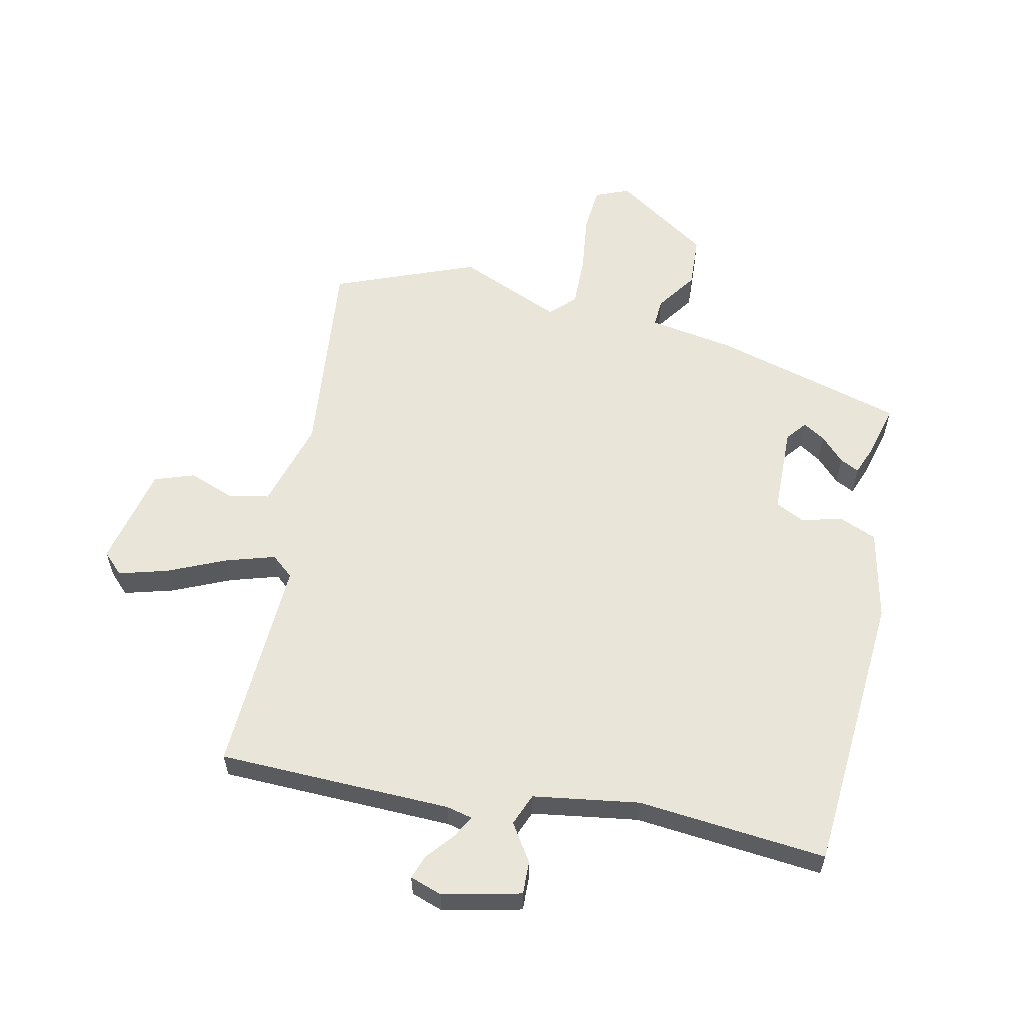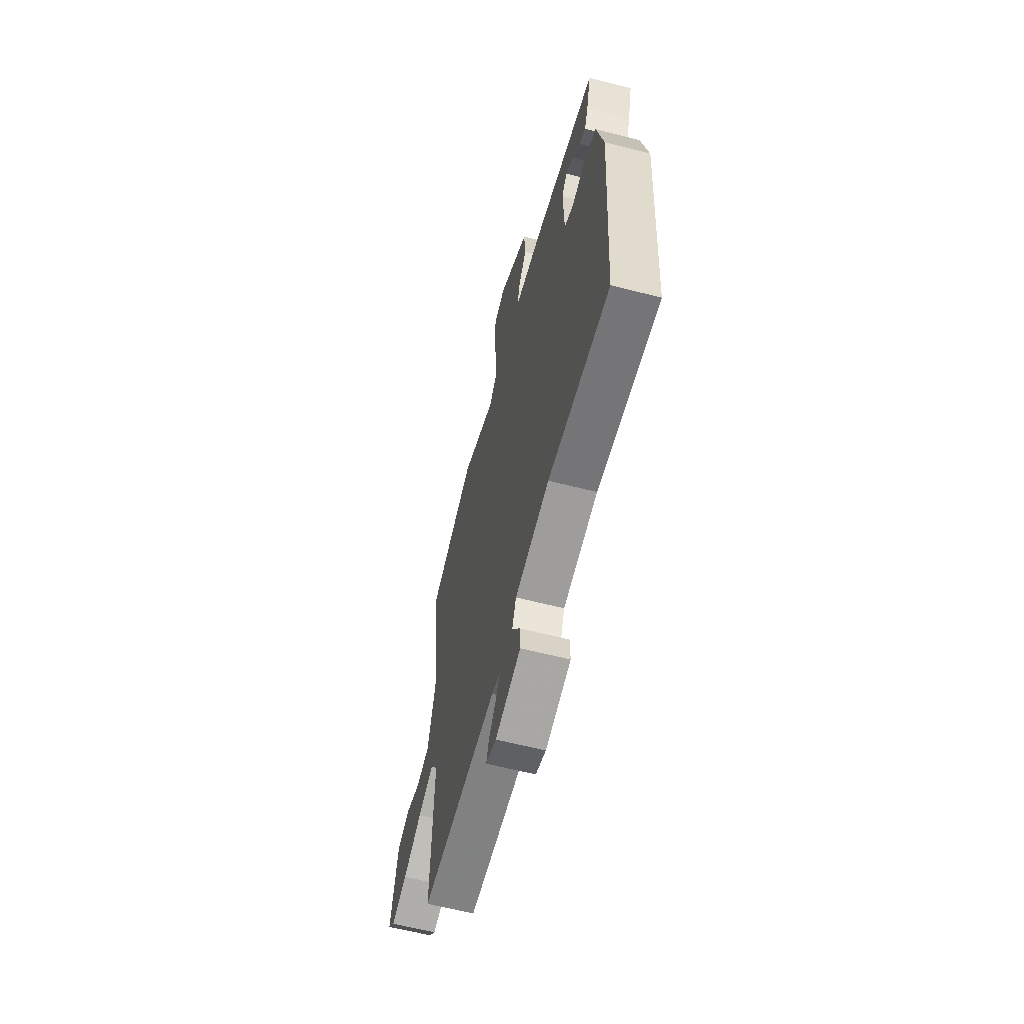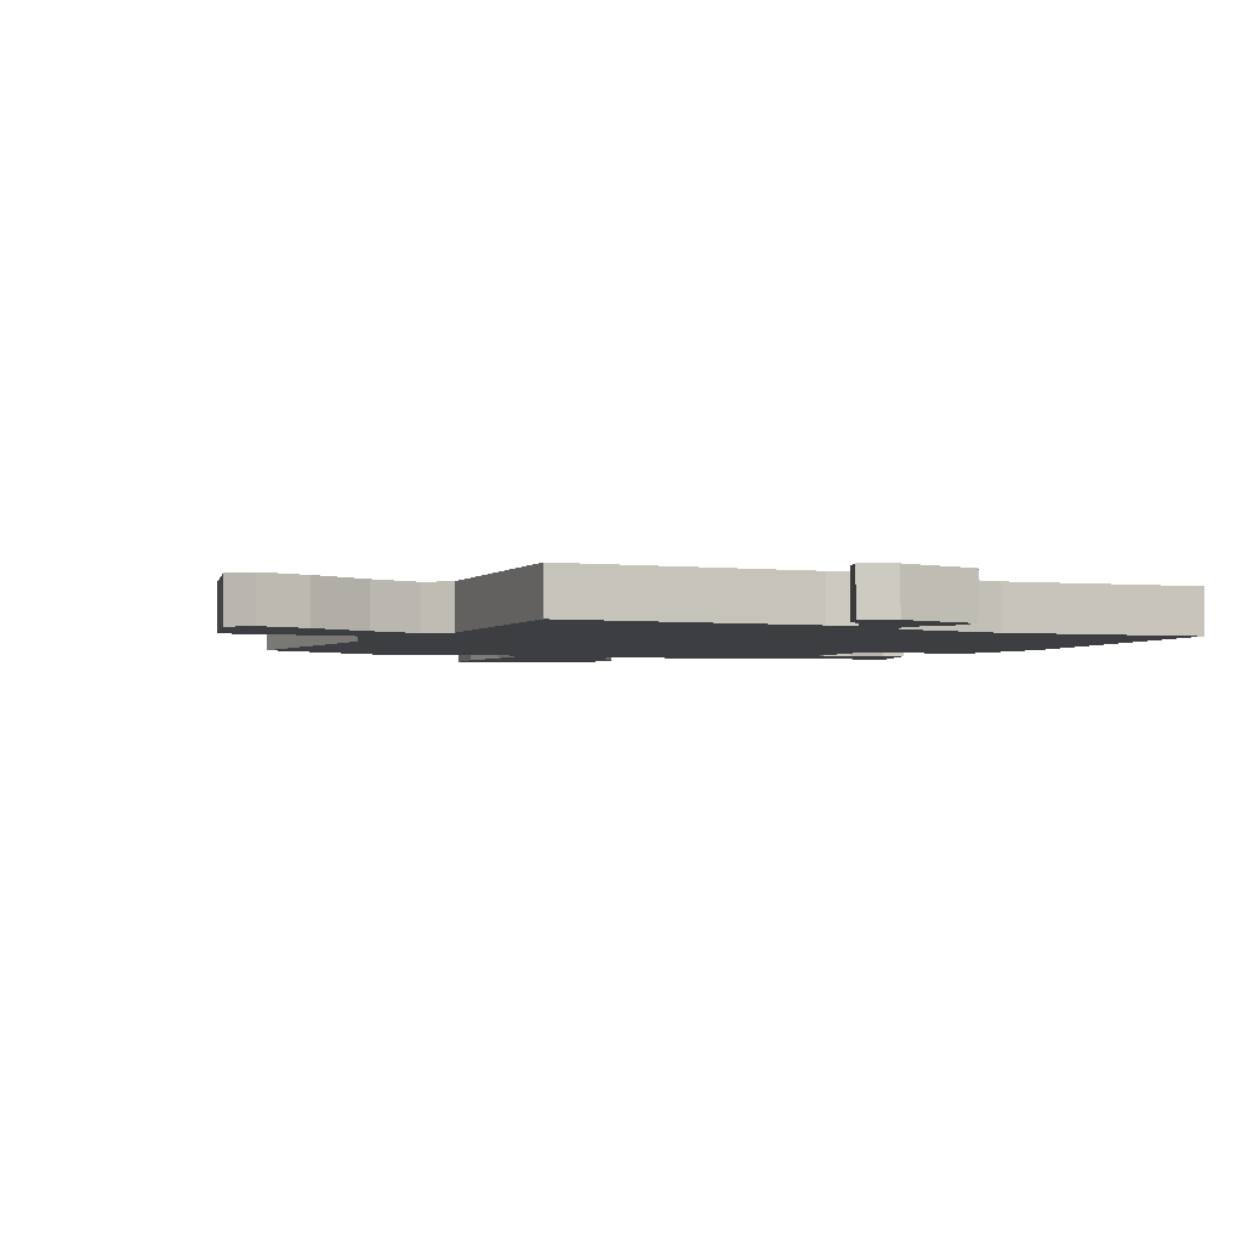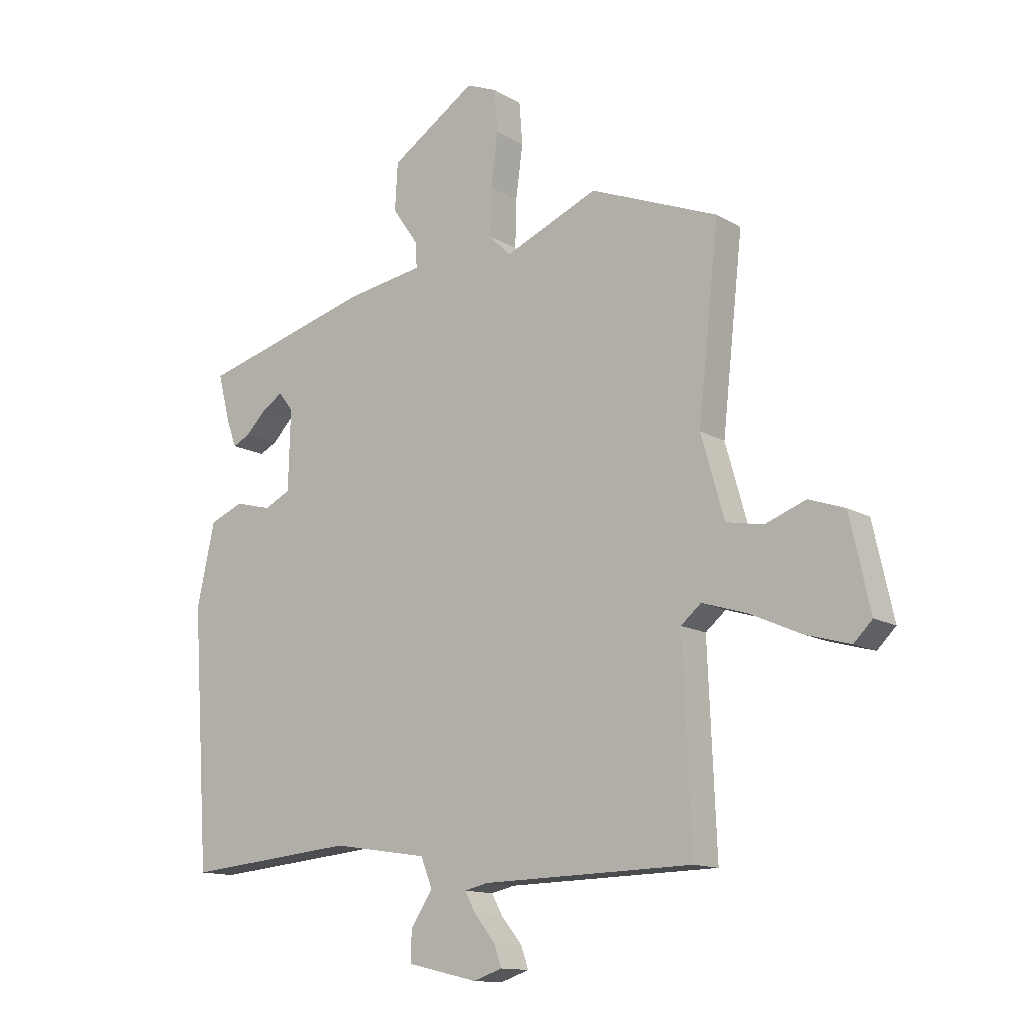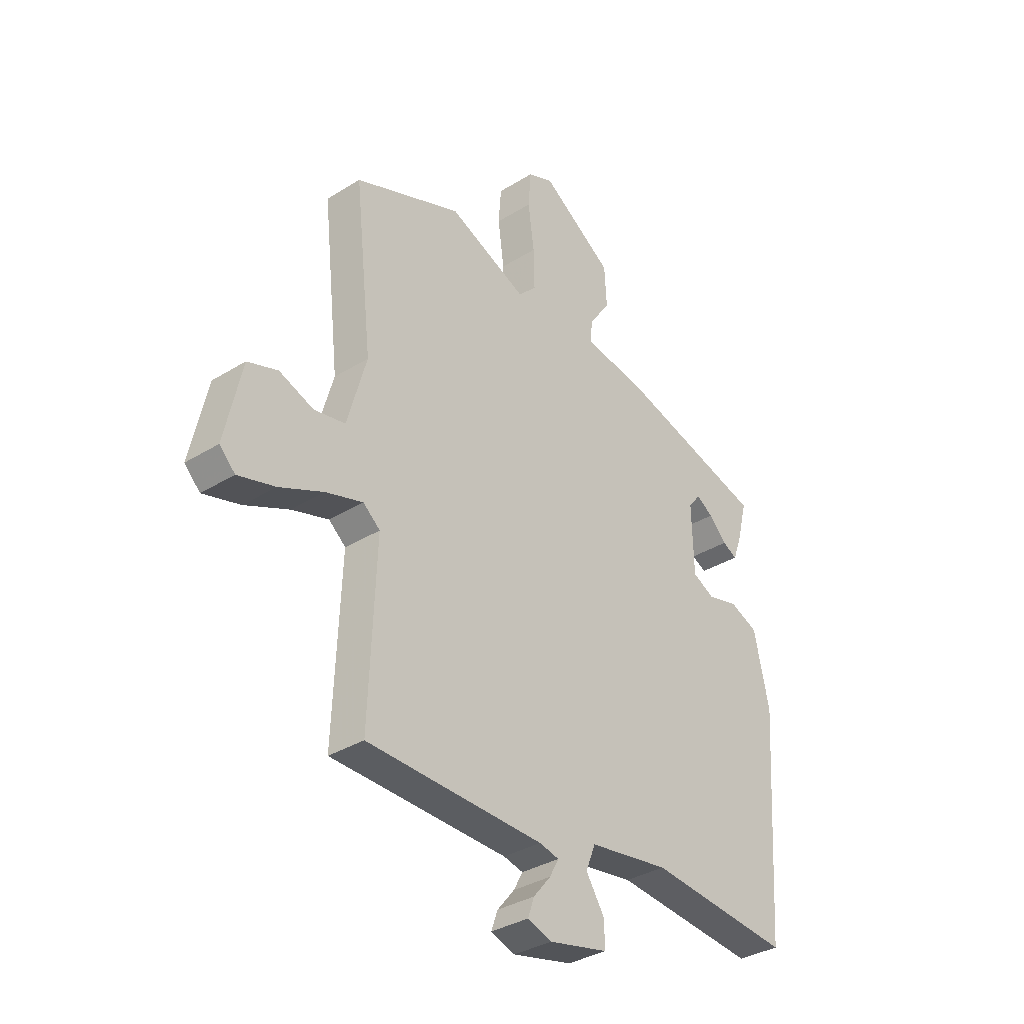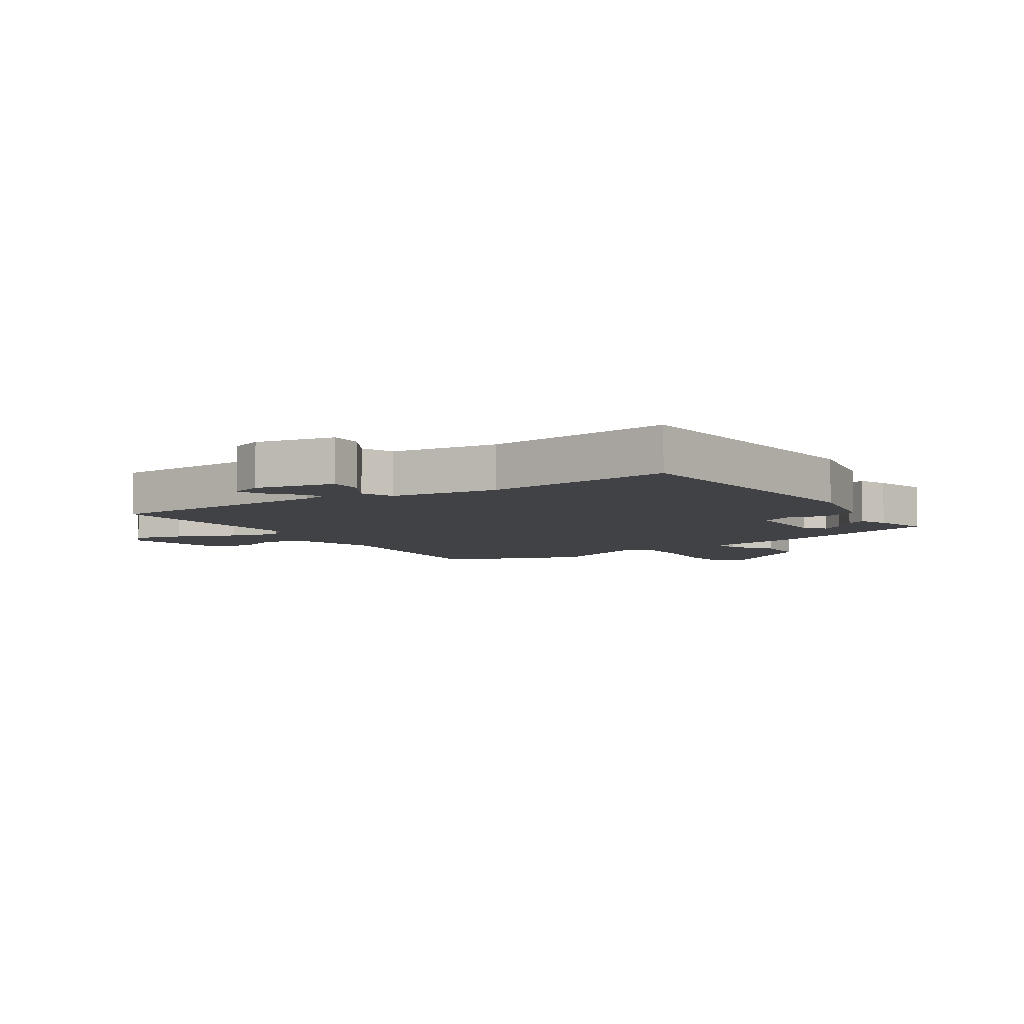
<metadata>
{"format":"obj","ext":"obj","renderer":"f3d","projection":"perspective","resolution":1024,"background":"white","views":[{"elev":58.3,"azim":-167.6,"up":"+Y"},{"elev":-61.9,"azim":-104.6,"up":"+Z"},{"elev":-3.1,"azim":156.4,"up":"+Y"},{"elev":-13.2,"azim":37.2,"up":"+Z"},{"elev":-34.6,"azim":129.8,"up":"+Z"},{"elev":-6.3,"azim":-145.5,"up":"+Y"}]}
</metadata>
<code>
v 0.35 0.07 0.56
v 0.585 0.07 0.466
v 0.547 0.07 0.122
v 0.589 0.07 -0.027
v 0.657 0.07 -0.04
v 0.732 0.07 -0.012
v 0.798 0.07 -0.035
v 0.835 0.07 -0.203
v 0.801 0.07 -0.237
v 0.72 0.07 -0.214
v 0.624 0.07 -0.171
v 0.543 0.07 -0.146
v 0.506 0.07 -0.177
v 0.521 0.07 -0.538
v 0.134 0.07 -0.547
v 0.091 0.07 -0.557
v 0.111 0.07 -0.594
v 0.149 0.07 -0.64
v 0.163 0.07 -0.68
v 0.11 0.07 -0.698
v -0.02 0.07 -0.668
v -0.018 0.07 -0.613
v 0.022 0.07 -0.551
v 0.001 0.07 -0.498
v -0.175 0.07 -0.471
v -0.488 0.07 -0.5
v -0.52 0.07 -0.029
v -0.487 0.07 0.122
v -0.425 0.07 0.148
v -0.357 0.07 0.13
v -0.309 0.07 0.154
v -0.305 0.07 0.301
v -0.332 0.07 0.335
v -0.369 0.07 0.312
v -0.408 0.07 0.272
v -0.44 0.07 0.256
v -0.458 0.07 0.304
v -0.481 0.07 0.394
v -0.163 0.07 0.482
v -0.021 0.07 0.505
v -0.024 0.07 0.552
v -0.071 0.07 0.62
v -0.066 0.07 0.707
v 0.091 0.07 0.811
v 0.147 0.07 0.788
v 0.153 0.07 0.711
v 0.14 0.07 0.613
v 0.138 0.07 0.527
v 0.178 0.07 0.487
v 0.35 0 0.56
v 0.585 0 0.466
v 0.547 0 0.122
v 0.589 0 -0.027
v 0.657 0 -0.04
v 0.732 0 -0.012
v 0.798 0 -0.035
v 0.835 0 -0.203
v 0.801 0 -0.237
v 0.72 0 -0.214
v 0.624 0 -0.171
v 0.543 0 -0.146
v 0.506 0 -0.177
v 0.521 0 -0.538
v 0.134 0 -0.547
v 0.091 0 -0.557
v 0.111 0 -0.594
v 0.149 0 -0.64
v 0.163 0 -0.68
v 0.11 0 -0.698
v -0.02 0 -0.668
v -0.018 0 -0.613
v 0.022 0 -0.551
v 0.001 0 -0.498
v -0.175 0 -0.471
v -0.488 0 -0.5
v -0.52 0 -0.029
v -0.487 0 0.122
v -0.425 0 0.148
v -0.357 0 0.13
v -0.309 0 0.154
v -0.305 0 0.301
v -0.332 0 0.335
v -0.369 0 0.312
v -0.408 0 0.272
v -0.44 0 0.256
v -0.458 0 0.304
v -0.481 0 0.394
v -0.163 0 0.482
v -0.021 0 0.505
v -0.024 0 0.552
v -0.071 0 0.62
v -0.066 0 0.707
v 0.091 0 0.811
v 0.147 0 0.788
v 0.153 0 0.711
v 0.14 0 0.613
v 0.138 0 0.527
v 0.178 0 0.487
f 44 45 46 47
f 44 47 48
f 41 42 43 44
f 40 41 44 48
f 39 40 48 49
f 37 38 39 49
f 34 35 36 37
f 33 34 37
f 27 28 29 30
f 25 26 27 30
f 24 25 30 31
f 20 21 22 23
f 20 23 24
f 17 18 19 20
f 16 17 20 24
f 15 16 24 31
f 13 14 15 31
f 8 9 10 11
f 8 11 12
f 5 6 7 8
f 4 5 8 12
f 3 4 12 13
f 49 1 2 3
f 33 37 49
f 32 33 49 3
f 3 13 31 32
f 96 95 94 93
f 97 96 93
f 93 92 91 90
f 97 93 90 89
f 98 97 89 88
f 98 88 87 86
f 86 85 84 83
f 86 83 82
f 79 78 77 76
f 79 76 75 74
f 80 79 74 73
f 72 71 70 69
f 73 72 69
f 69 68 67 66
f 73 69 66 65
f 80 73 65 64
f 80 64 63 62
f 60 59 58 57
f 61 60 57
f 57 56 55 54
f 61 57 54 53
f 62 61 53 52
f 52 51 50 98
f 98 86 82
f 52 98 82 81
f 81 80 62 52
f 1 50 51 2
f 2 51 52 3
f 3 52 53 4
f 4 53 54 5
f 5 54 55 6
f 6 55 56 7
f 7 56 57 8
f 8 57 58 9
f 9 58 59 10
f 10 59 60 11
f 11 60 61 12
f 12 61 62 13
f 13 62 63 14
f 14 63 64 15
f 15 64 65 16
f 16 65 66 17
f 17 66 67 18
f 18 67 68 19
f 19 68 69 20
f 20 69 70 21
f 21 70 71 22
f 22 71 72 23
f 23 72 73 24
f 24 73 74 25
f 25 74 75 26
f 26 75 76 27
f 27 76 77 28
f 28 77 78 29
f 29 78 79 30
f 30 79 80 31
f 31 80 81 32
f 32 81 82 33
f 33 82 83 34
f 34 83 84 35
f 35 84 85 36
f 36 85 86 37
f 37 86 87 38
f 38 87 88 39
f 39 88 89 40
f 40 89 90 41
f 41 90 91 42
f 42 91 92 43
f 43 92 93 44
f 44 93 94 45
f 45 94 95 46
f 46 95 96 47
f 47 96 97 48
f 48 97 98 49
f 49 98 50 1

</code>
